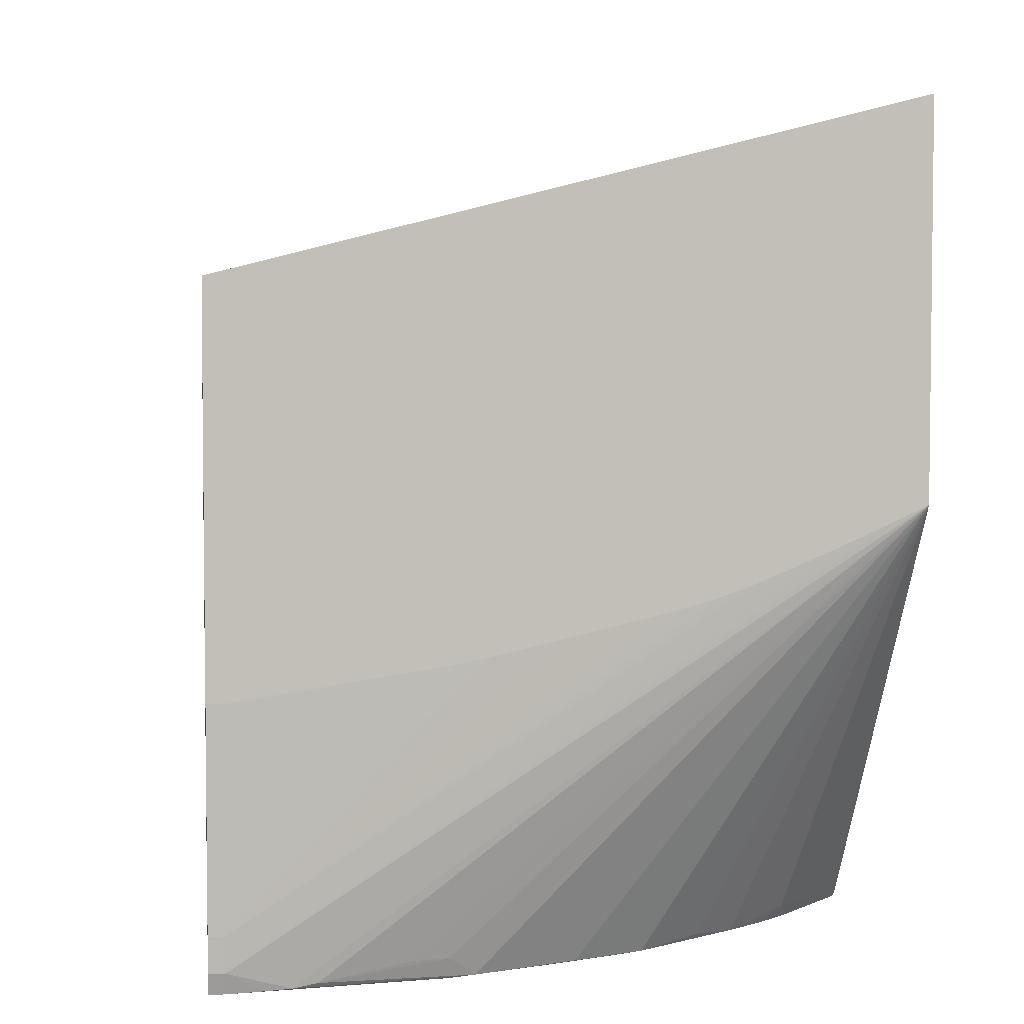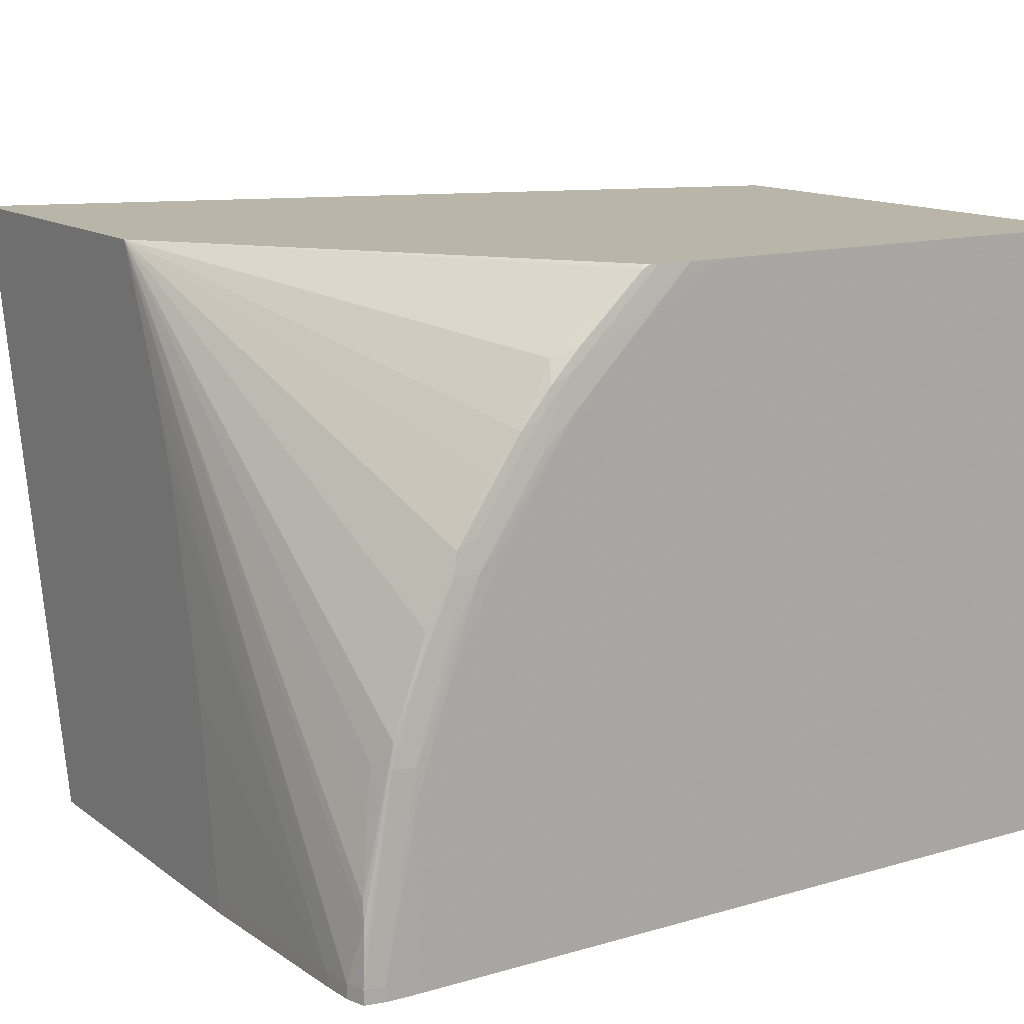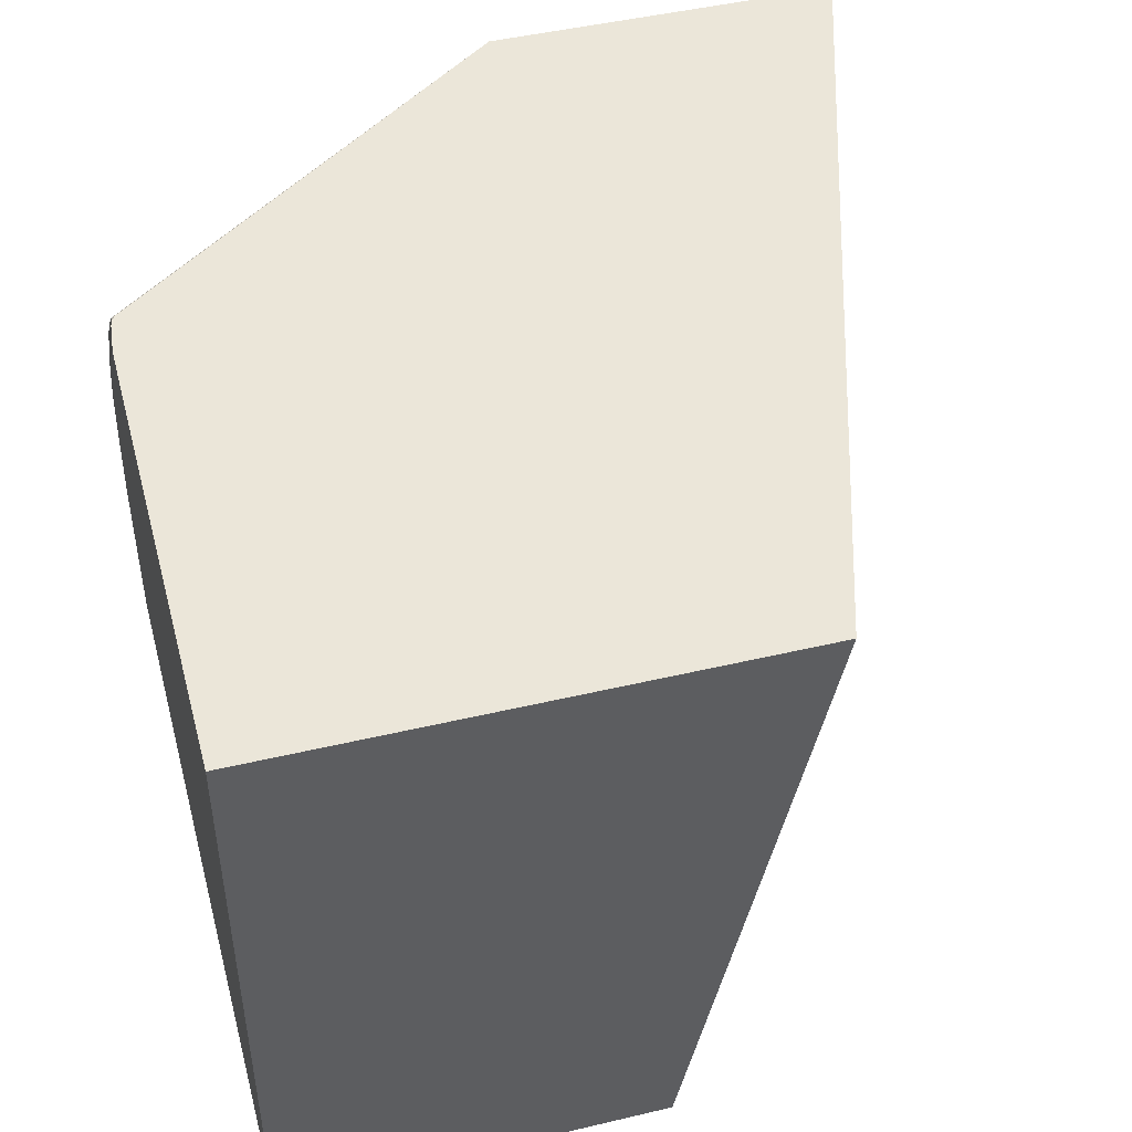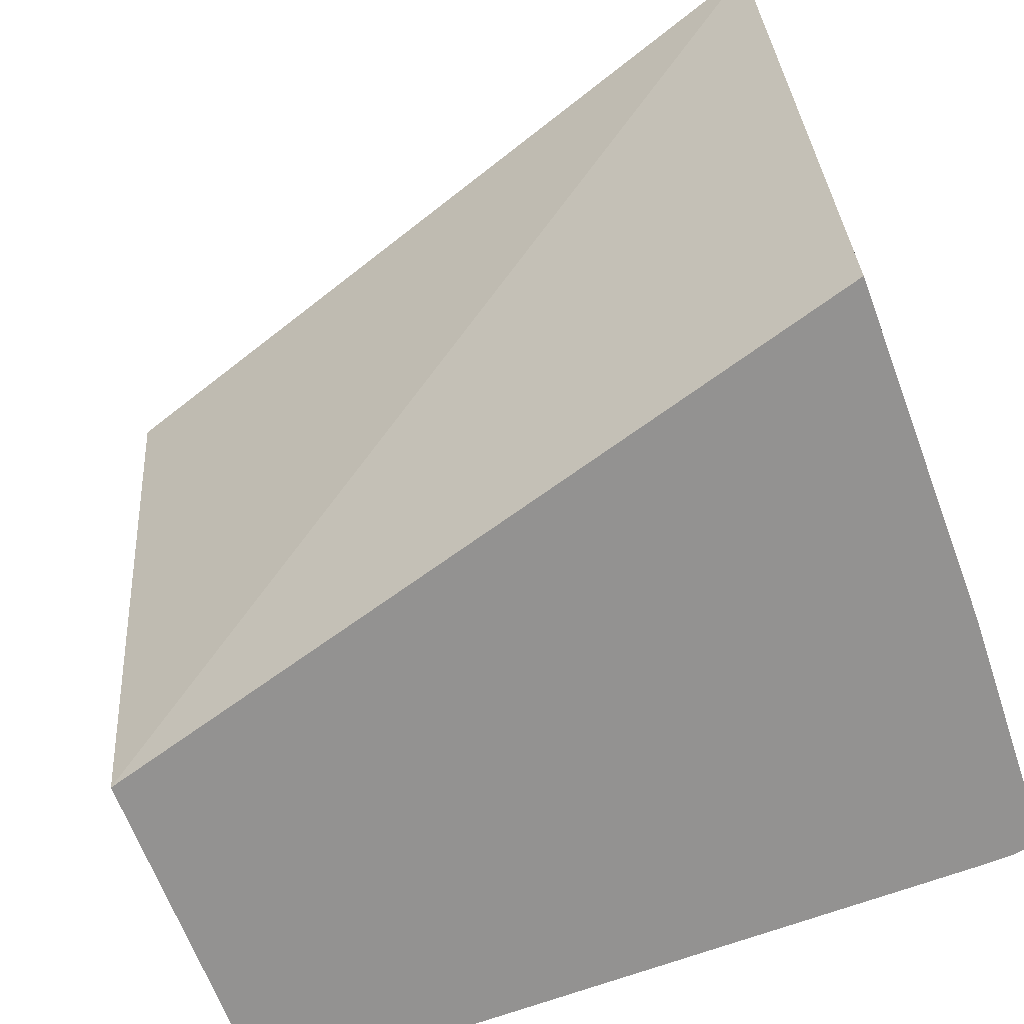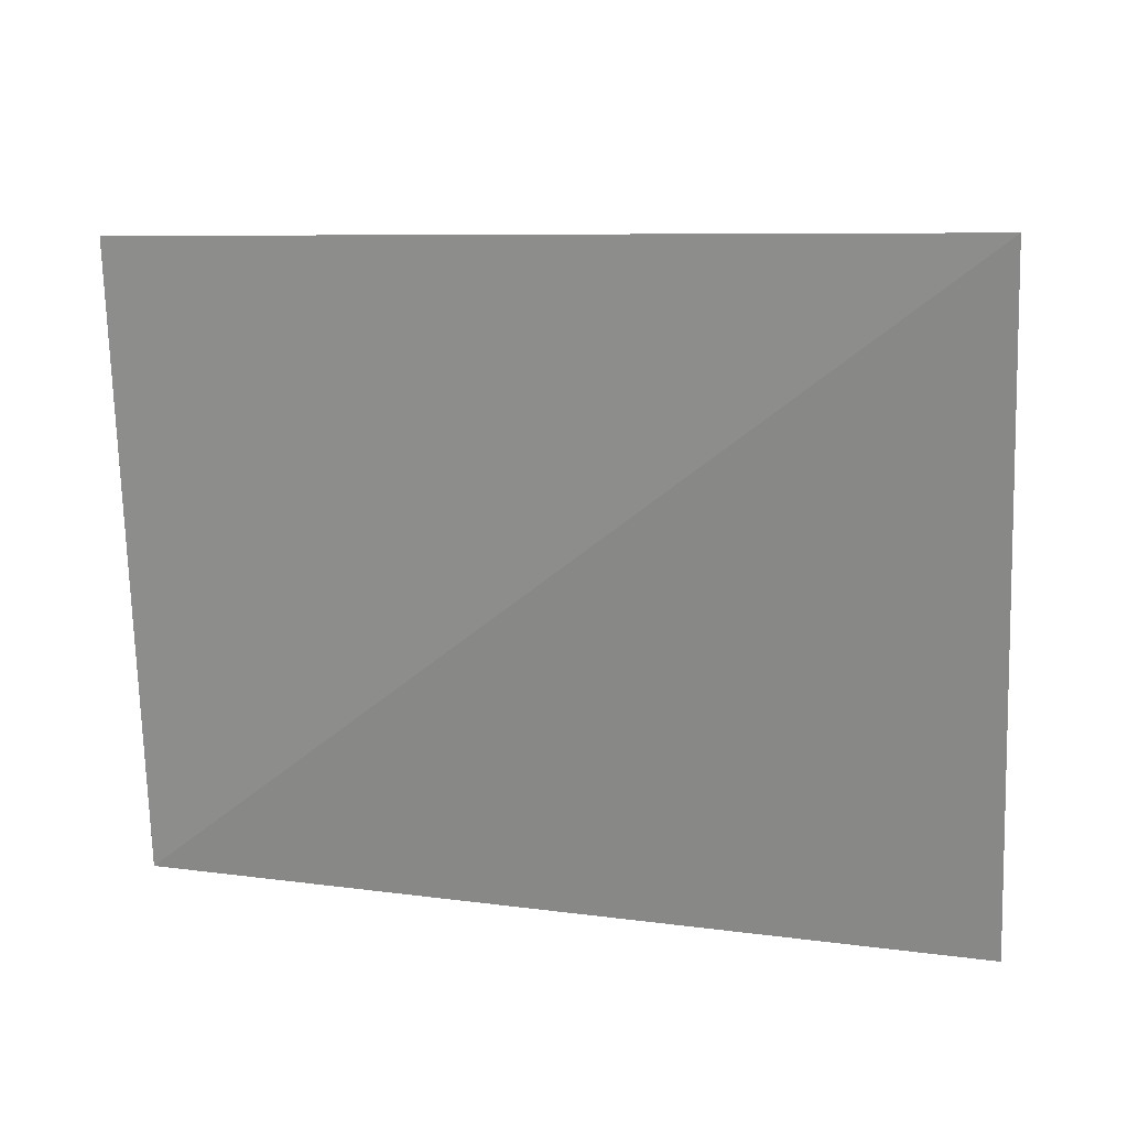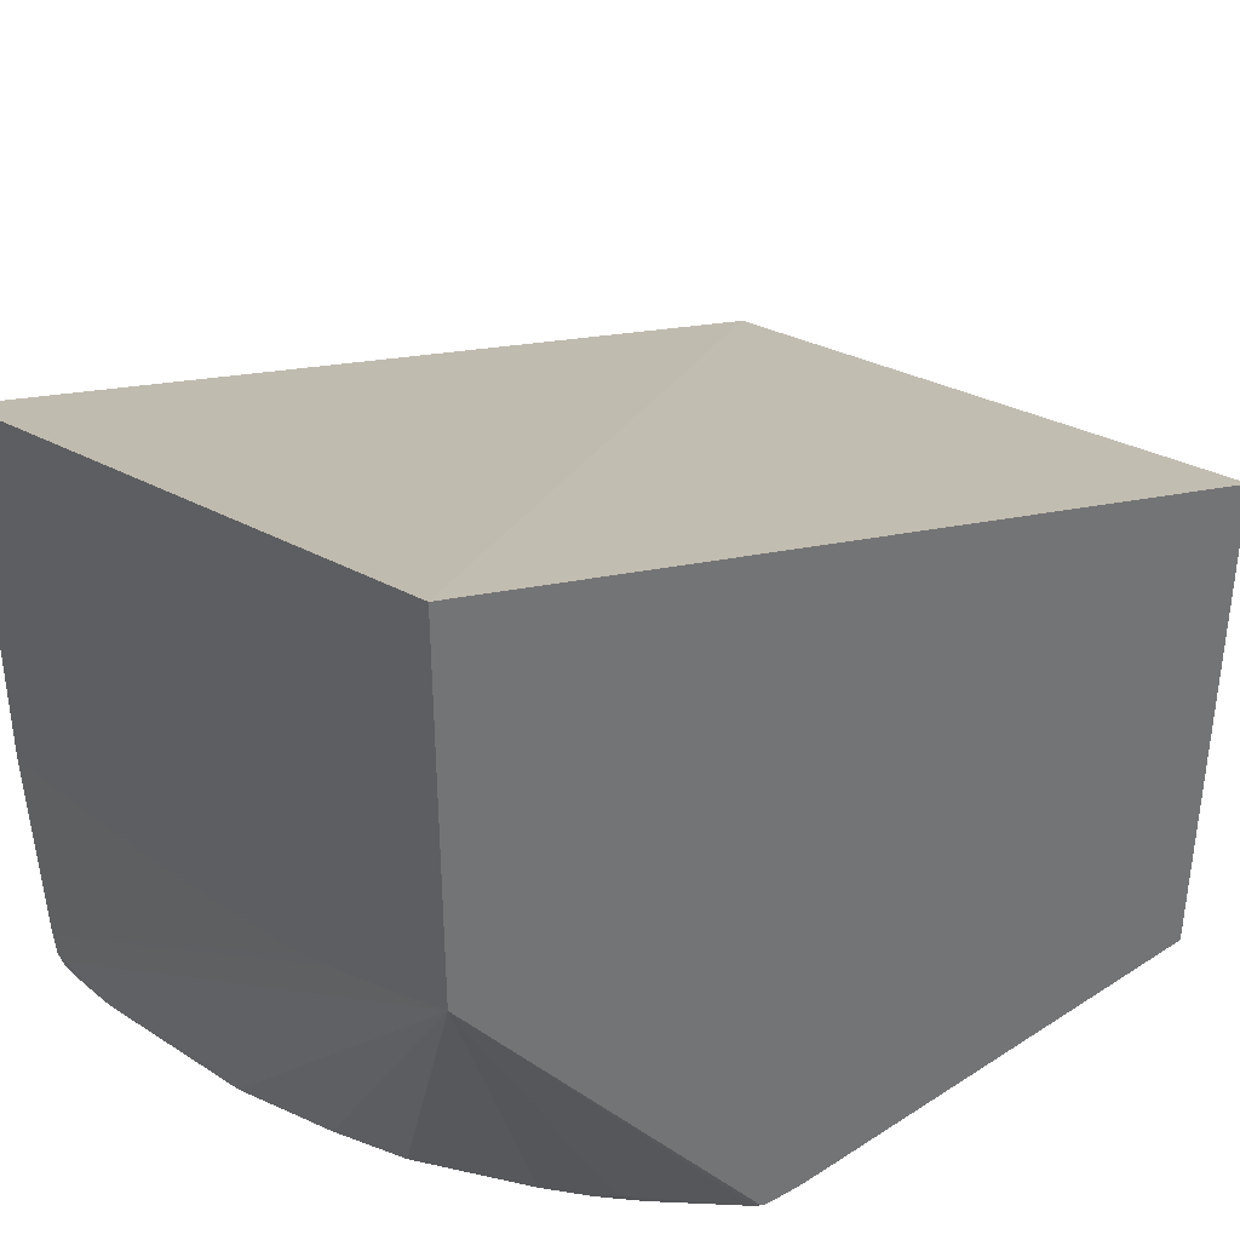
<metadata>
{"format":"obj","ext":"obj","renderer":"f3d","projection":"perspective","resolution":1024,"background":"white","views":[{"elev":4.2,"azim":82.8,"up":"+Z"},{"elev":13.4,"azim":147.1,"up":"+Y"},{"elev":46.8,"azim":-105.0,"up":"+Y"},{"elev":-66.5,"azim":20.6,"up":"+Y"},{"elev":6.8,"azim":8.3,"up":"+Y"},{"elev":36.4,"azim":140.3,"up":"+Z"}]}
</metadata>
<code>
v 7.14e-06 7.346e-05 -0.03912
v 7.14e-06 7.346e-05 -0.02174
v 7.14e-06 0.0287 -0.03912
v 0.03501 7.346e-05 -0.03912
v 7.14e-06 0.0287 -0.01582
v 0.03812 7.346e-05 -0.01084
v 0.03812 0.0287 -0.003634
v 0.02046 0.0287 -0.03912
v 0.03501 0.008195 -0.03912
v 0.0365 7.346e-05 -0.03907
v 0.03812 7.346e-05 -0.02729
v 0.03812 0.0287 -0.01984
v 0.02195 0.0287 -0.03911
v 0.02309 0.02755 -0.03912
v 0.02458 0.02607 -0.03912
v 0.03501 0.009683 -0.03909
v 0.0365 0.0007461 -0.03907
v 0.03352 0.01266 -0.03912
v 0.03691 7.346e-05 -0.03899
v 0.03777 7.346e-05 -0.03649
v 0.03812 0.0007461 -0.02729
v 0.03812 0.02759 -0.02036
v 0.03767 0.0007461 -0.03798
v 0.03729 0.003378 -0.03877
v 0.03721 0.004372 -0.0386
v 0.03667 0.008195 -0.03798
v 0.03639 0.009683 -0.03798
v 0.03587 0.01077 -0.03883
v 0.03433 0.01506 -0.03879
v 0.03291 0.0181 -0.03883
v 0.03125 0.02082 -0.0386
v 0.02992 0.02253 -0.03882
v 0.02819 0.02521 -0.03824
v 0.02411 0.02854 -0.03885
v 0.024 0.0287 -0.0387
v 0.02343 0.0287 -0.03896
v 0.02612 0.02611 -0.03896
v 0.02764 0.02466 -0.03896
v 0.02756 0.02309 -0.03912
v 0.036 0.009683 -0.0389
v 0.03203 0.01713 -0.0391
v 0.03352 0.01415 -0.03906
v 0.03741 0.0007461 -0.03888
v 0.03203 0.01564 -0.03912
v 0.03741 7.346e-05 -0.03888
v 0.03767 7.346e-05 -0.03798
v 0.03777 0.0007461 -0.03649
v 0.03812 0.008195 -0.02617
v 0.03812 0.02724 -0.02051
v 0.03753 7.346e-05 -0.03848
v 0.03734 0.002237 -0.03883
v 0.03812 0.02665 -0.02078
v 0.03812 0.02587 -0.02113
v 0.03812 0.02435 -0.02179
v 0.03812 0.02394 -0.02197
v 0.03812 0.02335 -0.02222
v 0.03812 0.02273 -0.02248
v 0.03812 0.02171 -0.0229
v 0.03445 0.01415 -0.03887
v 0.03309 0.01713 -0.03891
v 0.03203 0.0186 -0.03895
v 0.02904 0.02305 -0.03894
v 0.02854 0.02421 -0.03886
v 0.0272 0.02565 -0.03886
v 0.02377 0.0287 -0.03889
v 0.02565 0.02709 -0.03886
v 0.02905 0.0216 -0.03909
v 0.03054 0.01862 -0.03912
v 0.03812 0.01309 -0.0252
v 0.03812 0.01216 -0.02542
v 0.03812 0.0111 -0.02565
v 0.03812 0.009683 -0.02594
v 0.03812 0.0202 -0.02344
v 0.03812 0.01904 -0.02378
v 0.03812 0.01862 -0.0239
v 0.03812 0.01823 -0.02399
v 0.03812 0.01714 -0.02425
v 0.03812 0.01553 -0.02463
v 0.03812 0.01525 -0.0247
v 0.03812 0.01415 -0.02496
f 23 55 56
f 23 56 57
f 23 57 58
f 23 58 47
f 24 51 40
f 24 40 28
f 30 62 32
f 25 28 27
f 25 27 26
f 28 40 59
f 28 59 29
f 29 59 30
f 30 60 61
f 23 54 55
f 30 61 62
f 24 28 25
f 23 53 54
f 20 46 23
f 23 49 52
f 16 18 41
f 30 32 31
f 16 40 17
f 16 41 42
f 16 42 40
f 17 40 43
f 17 43 19
f 23 52 53
f 18 44 41
f 20 23 47
f 21 47 48
f 22 49 23
f 23 46 50
f 23 50 43
f 23 43 51
f 23 51 24
f 19 43 45
f 30 59 60
f 43 50 45
f 32 63 33
f 42 60 59
f 47 69 70
f 47 70 71
f 47 71 72
f 47 72 48
f 47 58 73
f 47 73 74
f 41 67 61
f 47 74 75
f 47 76 77
f 47 77 78
f 47 79 80
f 47 80 69
f 61 67 62
f 15 38 39
f 64 65 66
f 47 75 76
f 32 62 63
f 41 44 68
f 41 61 60
f 33 63 64
f 33 64 34
f 34 65 35
f 34 64 66
f 34 66 65
f 36 65 64
f 36 64 37
f 41 60 42
f 37 64 38
f 38 63 62
f 38 62 67
f 38 67 39
f 39 67 41
f 39 41 68
f 40 42 59
f 40 51 43
f 38 64 63
f 14 38 15
f 47 78 79
f 13 37 38
f 2 7 5
f 3 5 7
f 3 7 12
f 3 12 35
f 3 35 65
f 3 65 36
f 3 36 13
f 2 6 7
f 3 13 8
f 4 17 10
f 6 11 21
f 6 21 48
f 6 48 72
f 6 72 71
f 6 71 70
f 6 70 69
f 4 9 17
f 6 69 80
f 1 6 2
f 1 20 11
f 13 38 14
f 1 2 5
f 1 5 3
f 1 3 8
f 1 8 15
f 1 15 39
f 1 68 44
f 1 11 6
f 1 44 18
f 1 9 4
f 1 4 10
f 1 10 19
f 1 19 45
f 1 45 50
f 1 50 46
f 1 46 20
f 1 18 9
f 6 80 79
f 1 39 68
f 6 78 77
f 11 20 47
f 11 47 21
f 12 22 23
f 12 23 24
f 12 24 25
f 12 25 26
f 12 26 27
f 10 17 19
f 12 27 28
f 12 29 30
f 12 30 31
f 12 31 32
f 12 33 34
f 12 34 35
f 6 79 78
f 13 36 37
f 12 28 29
f 9 18 16
f 12 32 33
f 8 14 15
f 9 16 17
f 6 75 74
f 6 77 76
f 6 73 58
f 6 58 57
f 6 57 56
f 6 56 55
f 6 74 73
f 6 54 53
f 8 13 14
f 6 55 54
f 6 12 7
f 6 22 12
f 6 76 75
f 6 52 49
f 6 53 52
f 6 49 22

</code>
